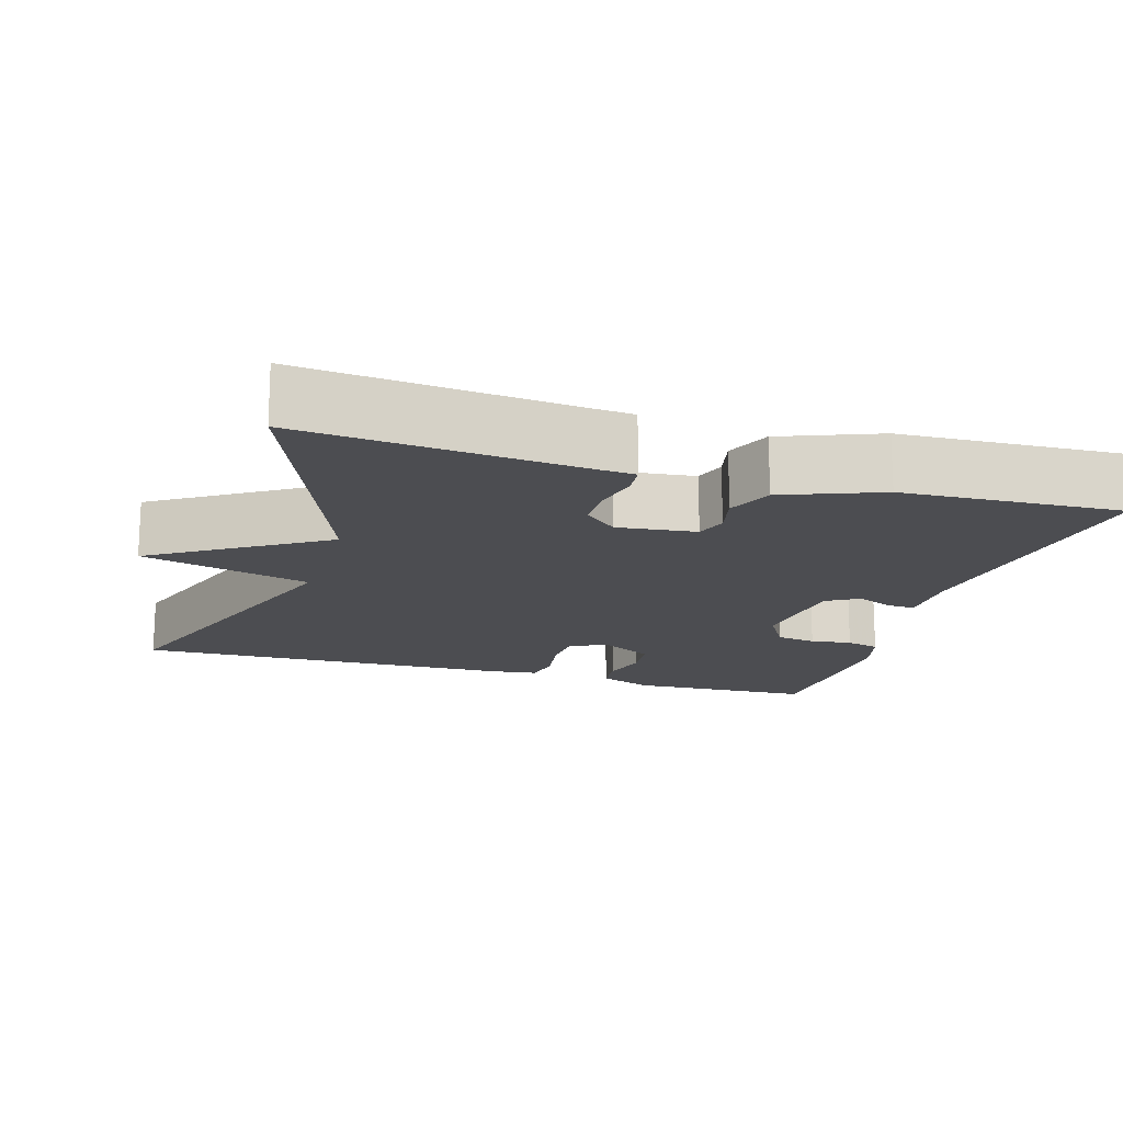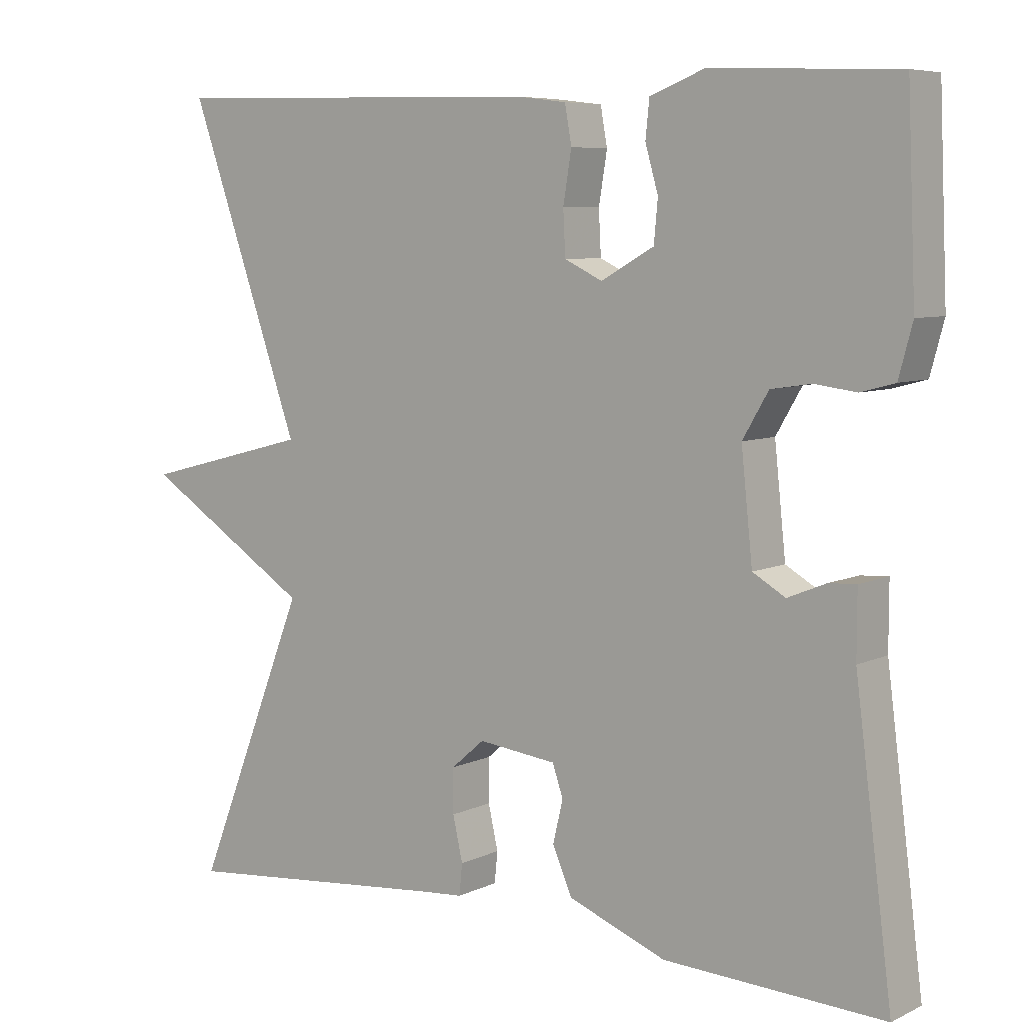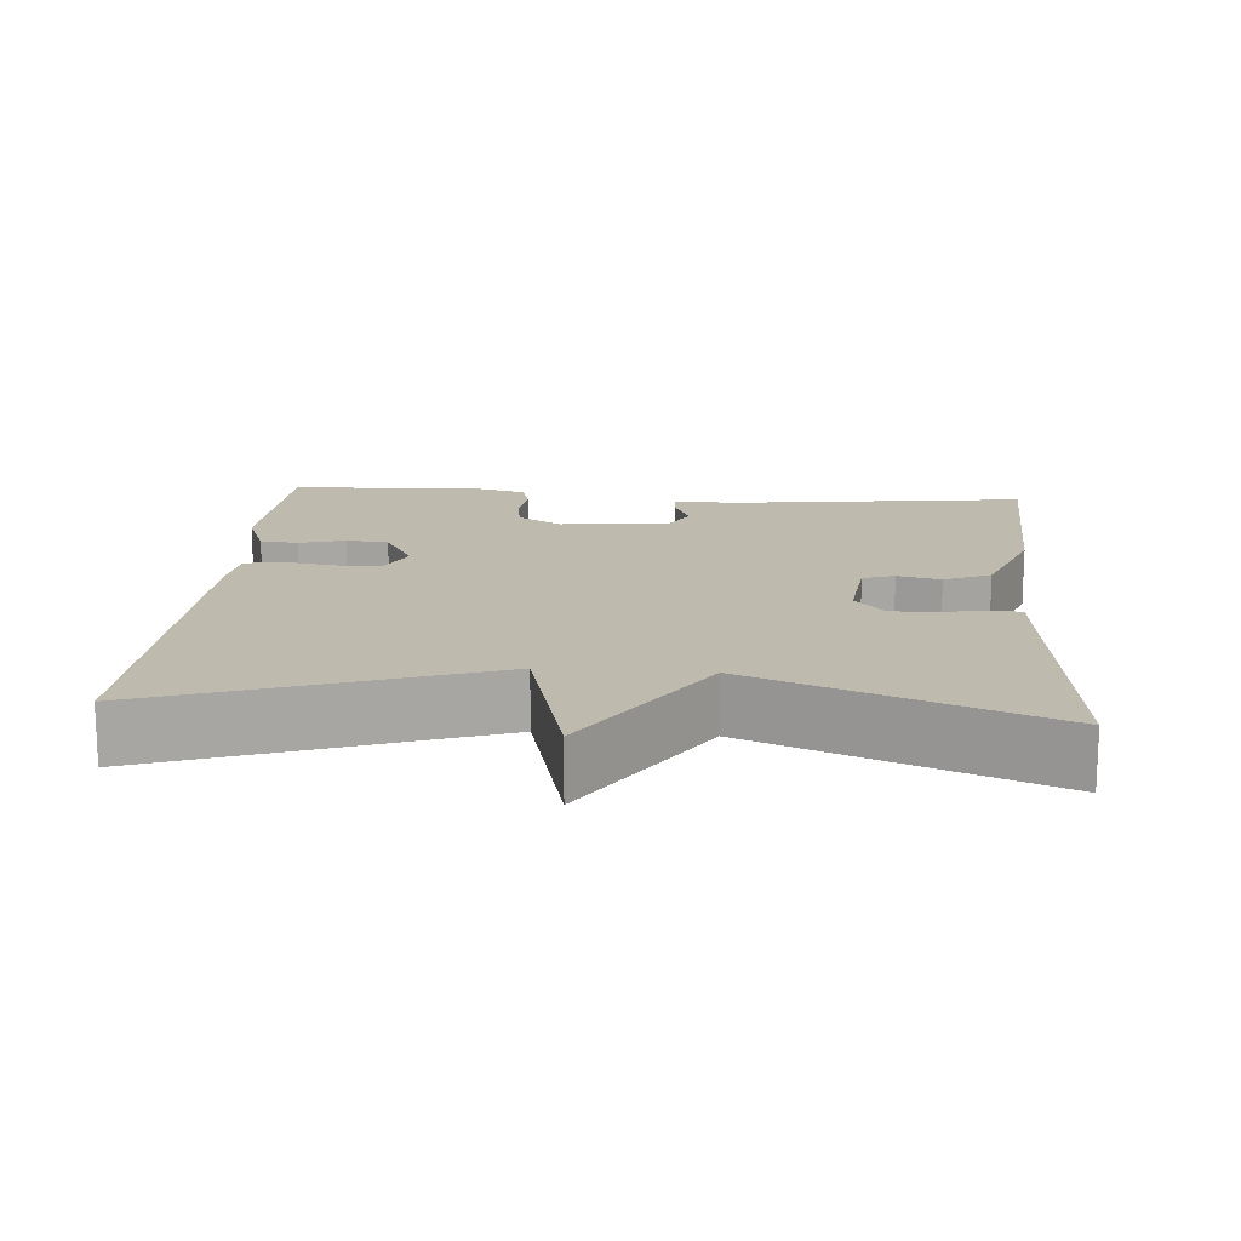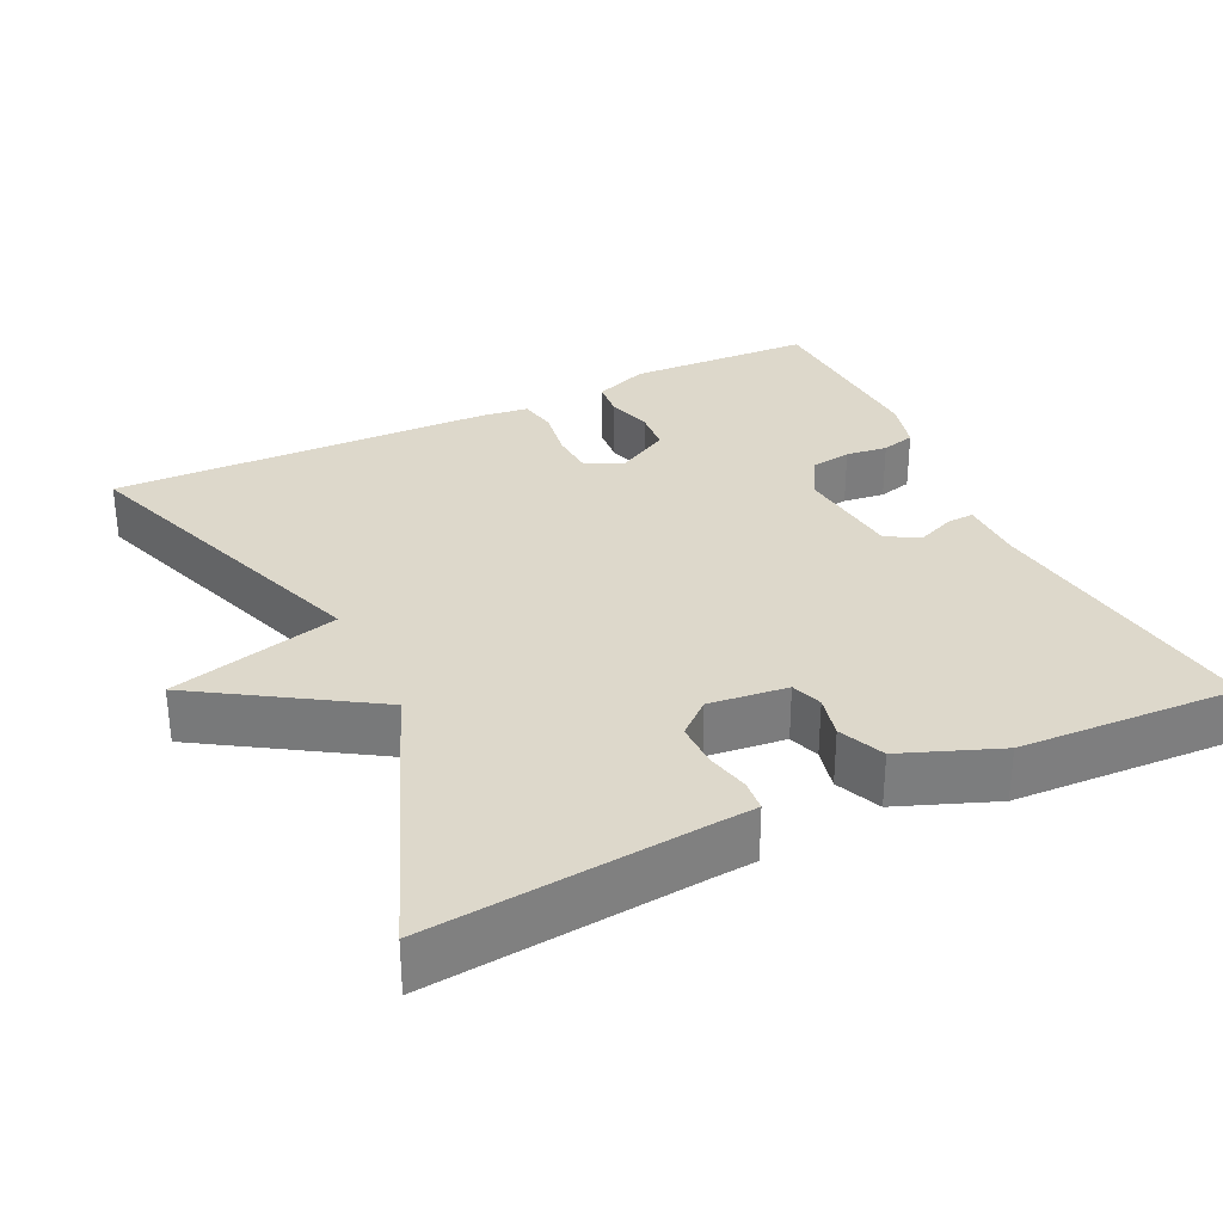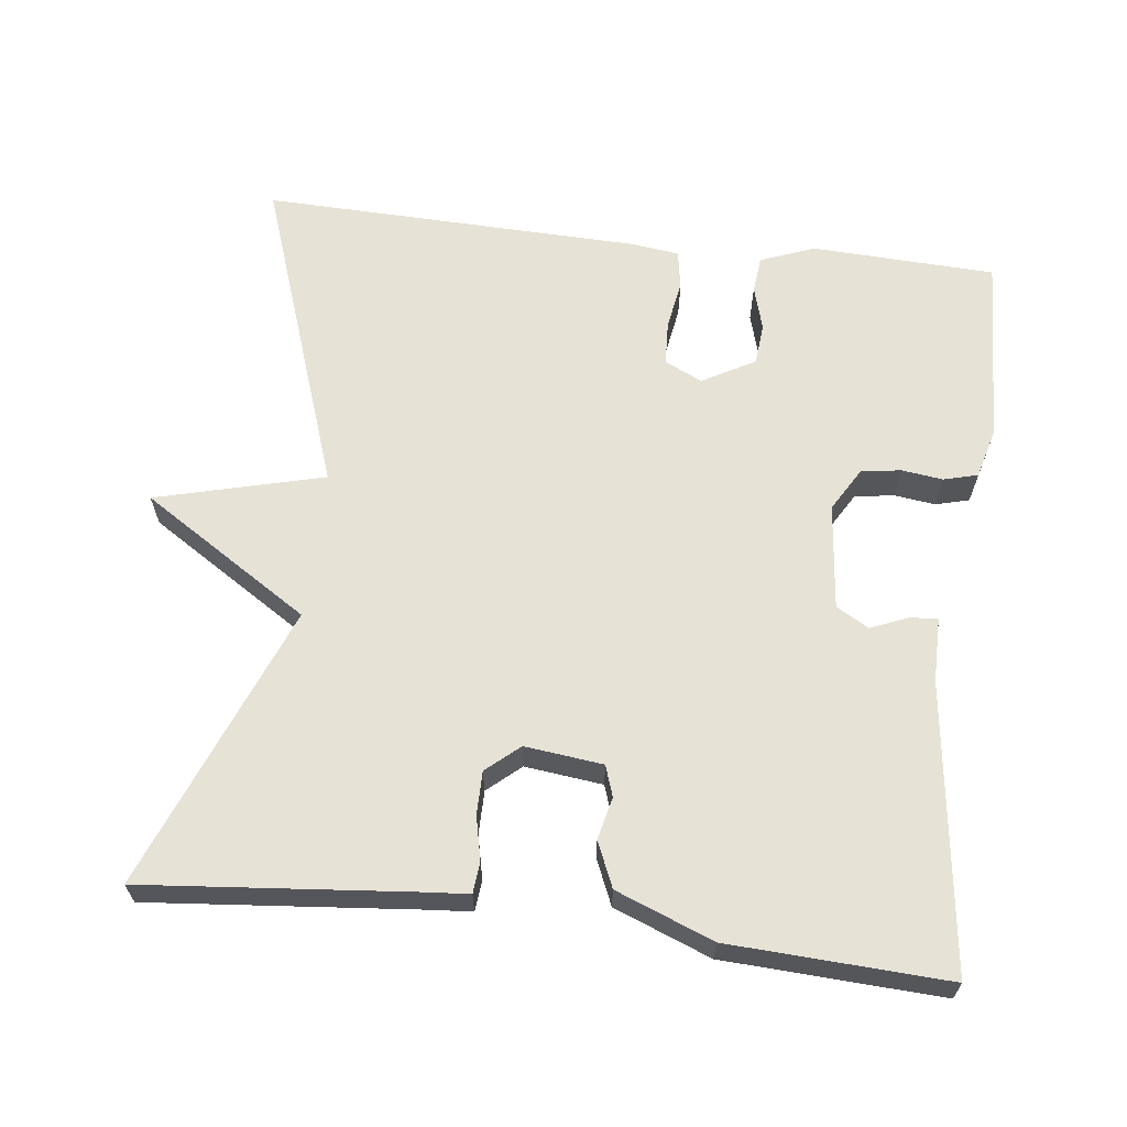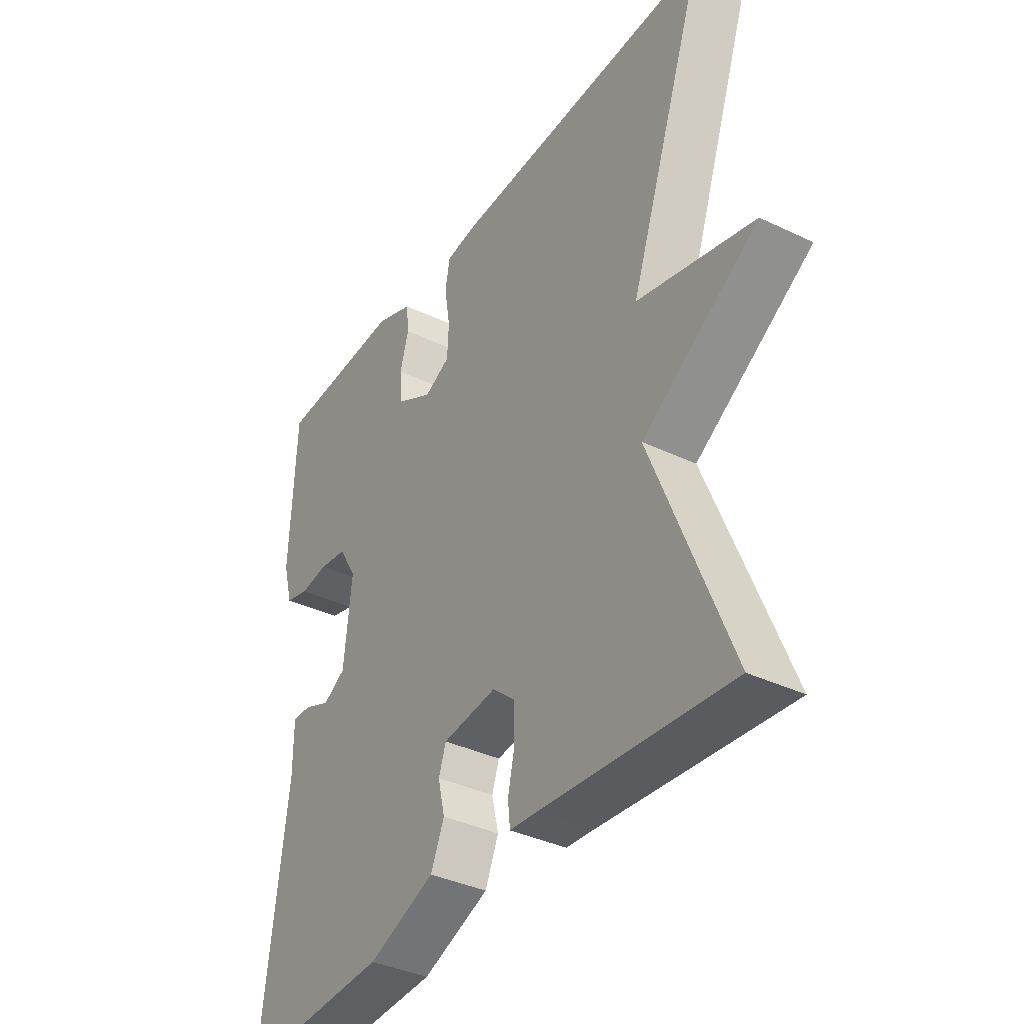
<metadata>
{"format":"obj","ext":"obj","renderer":"f3d","projection":"perspective","resolution":1024,"background":"white","views":[{"elev":-16.2,"azim":163.2,"up":"+Y"},{"elev":6.9,"azim":-142.9,"up":"+Z"},{"elev":15.6,"azim":94.4,"up":"+Y"},{"elev":31.4,"azim":154.3,"up":"+Y"},{"elev":63.8,"azim":-173.1,"up":"+Y"},{"elev":-37.4,"azim":58.5,"up":"+Z"}]}
</metadata>
<code>
v 0.5 0.07 -0.5
v 0.138 0.07 -0.466
v 0.085 0.07 -0.462
v 0.081 0.07 -0.421
v 0.094 0.07 -0.363
v 0.094 0.07 -0.305
v 0.05 0.07 -0.267
v -0.054 0.07 -0.279
v -0.068 0.07 -0.32
v -0.055 0.07 -0.376
v -0.081 0.07 -0.436
v -0.21 0.07 -0.486
v -0.5 0.07 -0.5
v -0.451 0.07 -0.119
v -0.451 0.07 -0.033
v -0.415 0.07 -0.035
v -0.364 0.07 -0.056
v -0.321 0.07 -0.031
v -0.306 0.07 0.11
v -0.34 0.07 0.168
v -0.393 0.07 0.176
v -0.448 0.07 0.169
v -0.493 0.07 0.181
v -0.511 0.07 0.248
v -0.5 0.07 0.5
v -0.255 0.07 0.51
v -0.183 0.07 0.482
v -0.178 0.07 0.433
v -0.195 0.07 0.374
v -0.19 0.07 0.319
v -0.12 0.07 0.28
v -0.07 0.07 0.304
v -0.067 0.07 0.362
v -0.078 0.07 0.429
v -0.069 0.07 0.479
v -0.005 0.07 0.487
v 0.5 0.07 0.5
v 0.351 0.07 0.076
v 0.575 0.07 0.018
v 0.351 0.07 -0.124
v 0.5 0 -0.5
v 0.138 0 -0.466
v 0.085 0 -0.462
v 0.081 0 -0.421
v 0.094 0 -0.363
v 0.094 0 -0.305
v 0.05 0 -0.267
v -0.054 0 -0.279
v -0.068 0 -0.32
v -0.055 0 -0.376
v -0.081 0 -0.436
v -0.21 0 -0.486
v -0.5 0 -0.5
v -0.451 0 -0.119
v -0.451 0 -0.033
v -0.415 0 -0.035
v -0.364 0 -0.056
v -0.321 0 -0.031
v -0.306 0 0.11
v -0.34 0 0.168
v -0.393 0 0.176
v -0.448 0 0.169
v -0.493 0 0.181
v -0.511 0 0.248
v -0.5 0 0.5
v -0.255 0 0.51
v -0.183 0 0.482
v -0.178 0 0.433
v -0.195 0 0.374
v -0.19 0 0.319
v -0.12 0 0.28
v -0.07 0 0.304
v -0.067 0 0.362
v -0.078 0 0.429
v -0.069 0 0.479
v -0.005 0 0.487
v 0.5 0 0.5
v 0.351 0 0.076
v 0.575 0 0.018
v 0.351 0 -0.124
f 38 39 40
f 36 37 38
f 35 36 38
f 34 35 38
f 33 34 38
f 32 33 38 40
f 31 32 40 1
f 27 28 29
f 26 27 29
f 25 26 29
f 24 25 29
f 23 24 29
f 22 23 29
f 21 22 29
f 20 21 29 30
f 30 31 1
f 20 30 1
f 19 20 1
f 14 15 16 17
f 14 17 18
f 13 14 18
f 12 13 18
f 11 12 18
f 10 11 18
f 9 10 18
f 8 9 18 19
f 2 3 4 5
f 2 5 6
f 1 2 6
f 19 1 6 7
f 7 8 19
f 80 79 78
f 78 77 76
f 78 76 75
f 78 75 74
f 78 74 73
f 80 78 73 72
f 41 80 72 71
f 69 68 67
f 69 67 66
f 69 66 65
f 69 65 64
f 69 64 63
f 69 63 62
f 69 62 61
f 70 69 61 60
f 41 71 70
f 41 70 60
f 41 60 59
f 57 56 55 54
f 58 57 54
f 58 54 53
f 58 53 52
f 58 52 51
f 58 51 50
f 58 50 49
f 59 58 49 48
f 45 44 43 42
f 46 45 42
f 46 42 41
f 47 46 41 59
f 59 48 47
f 1 41 42 2
f 2 42 43 3
f 3 43 44 4
f 4 44 45 5
f 5 45 46 6
f 6 46 47 7
f 7 47 48 8
f 8 48 49 9
f 9 49 50 10
f 10 50 51 11
f 11 51 52 12
f 12 52 53 13
f 13 53 54 14
f 14 54 55 15
f 15 55 56 16
f 16 56 57 17
f 17 57 58 18
f 18 58 59 19
f 19 59 60 20
f 20 60 61 21
f 21 61 62 22
f 22 62 63 23
f 23 63 64 24
f 24 64 65 25
f 25 65 66 26
f 26 66 67 27
f 27 67 68 28
f 28 68 69 29
f 29 69 70 30
f 30 70 71 31
f 31 71 72 32
f 32 72 73 33
f 33 73 74 34
f 34 74 75 35
f 35 75 76 36
f 36 76 77 37
f 37 77 78 38
f 38 78 79 39
f 39 79 80 40
f 40 80 41 1

</code>
